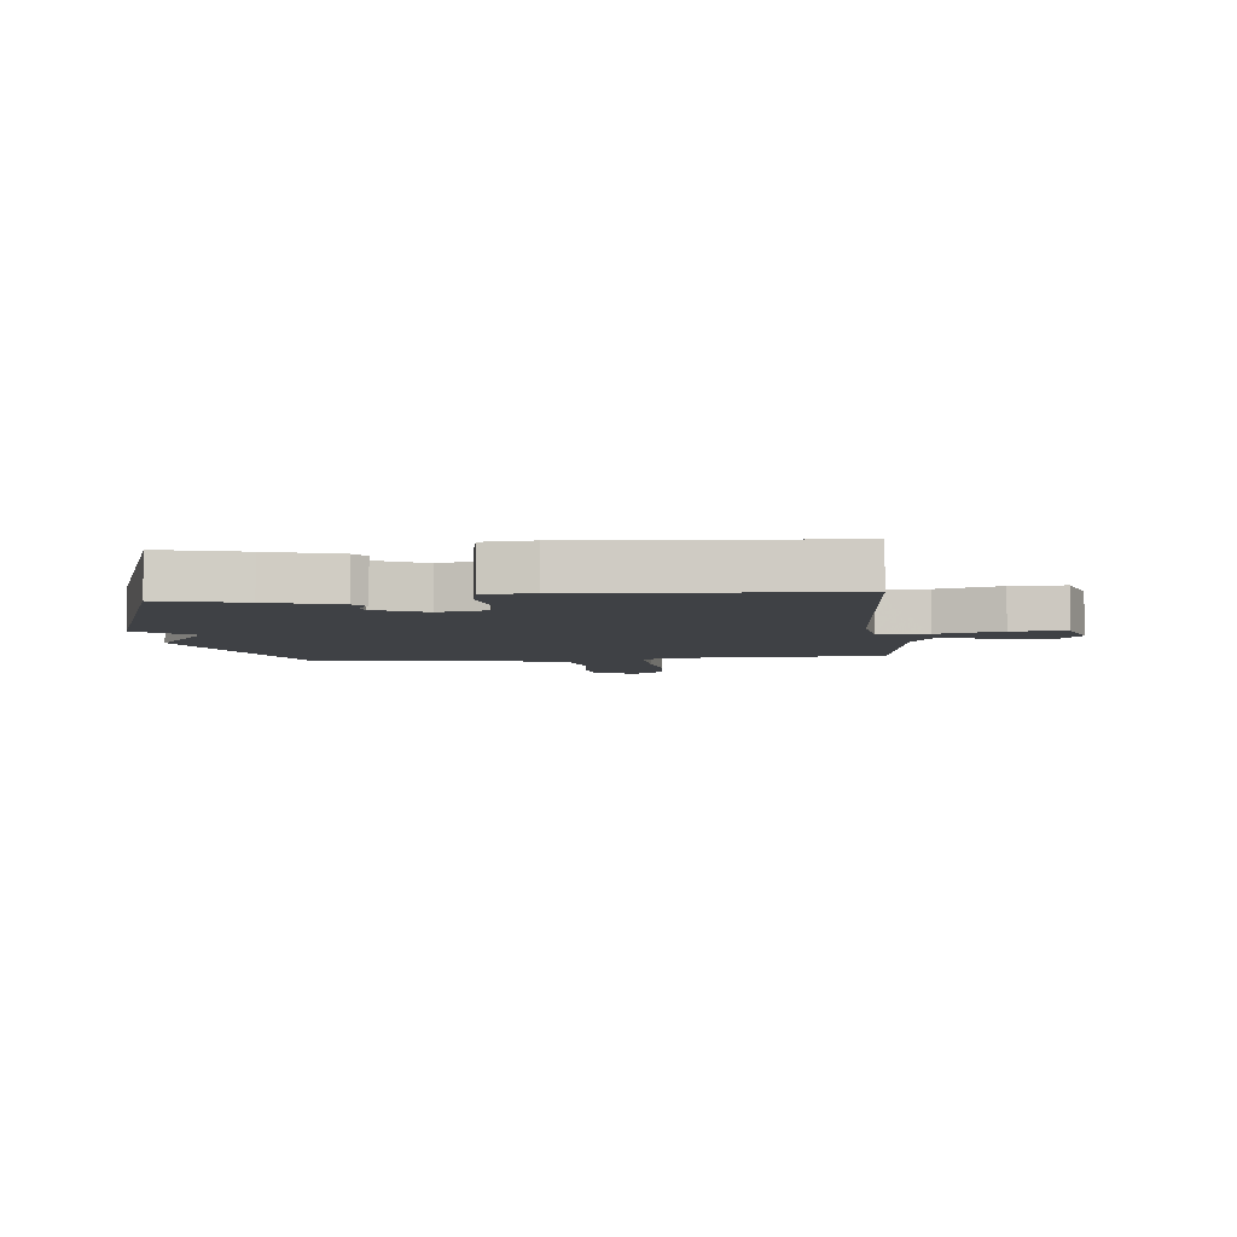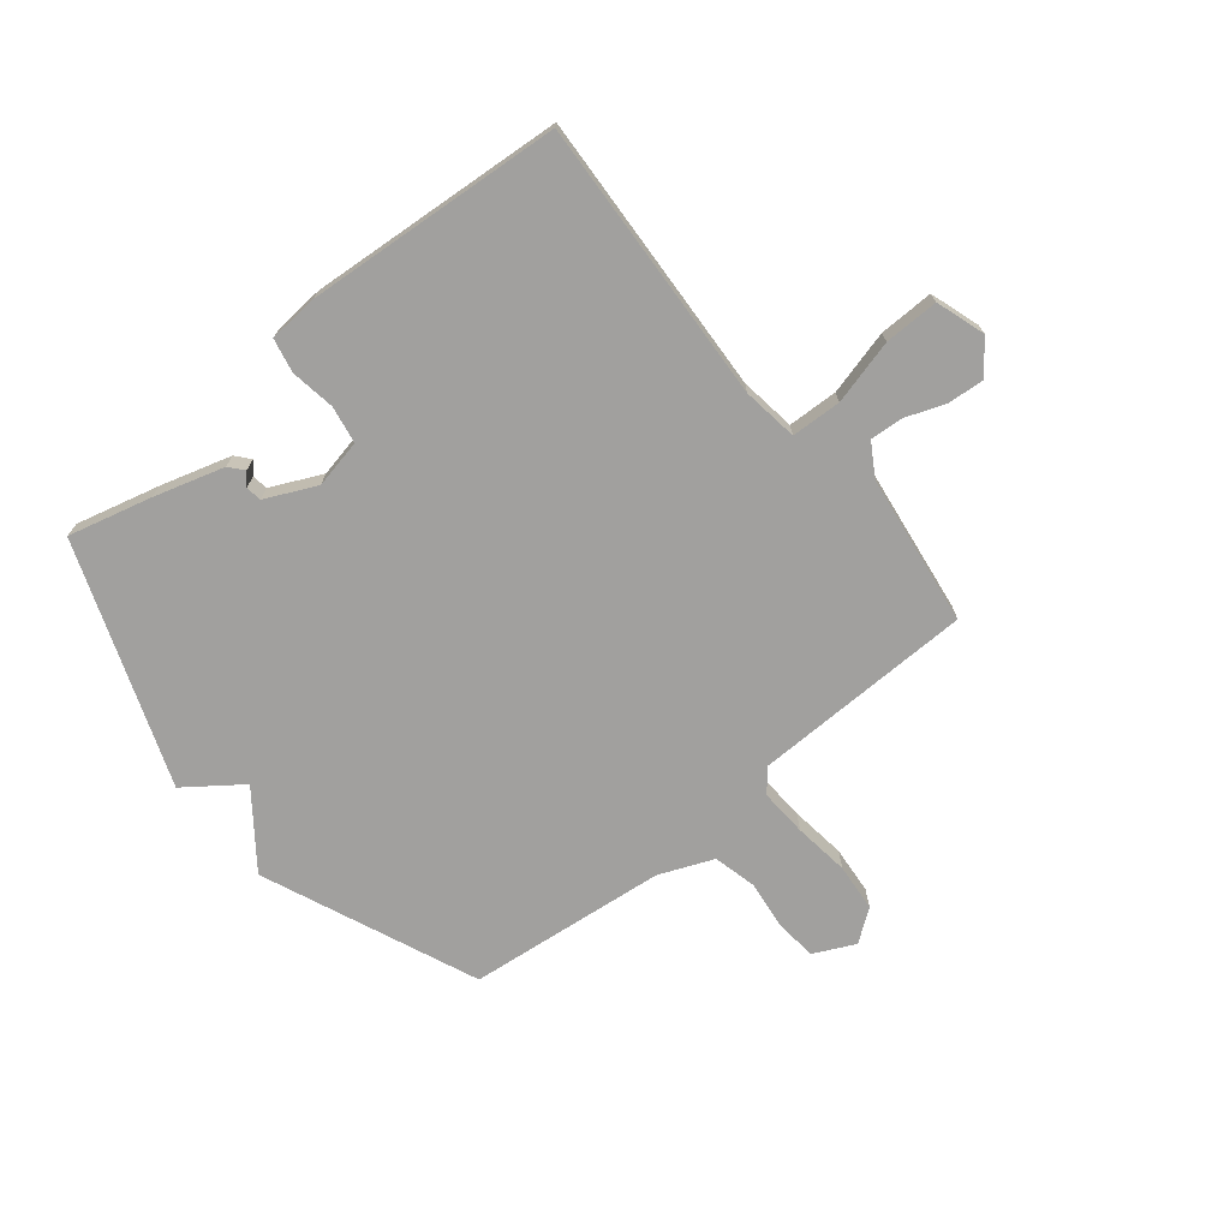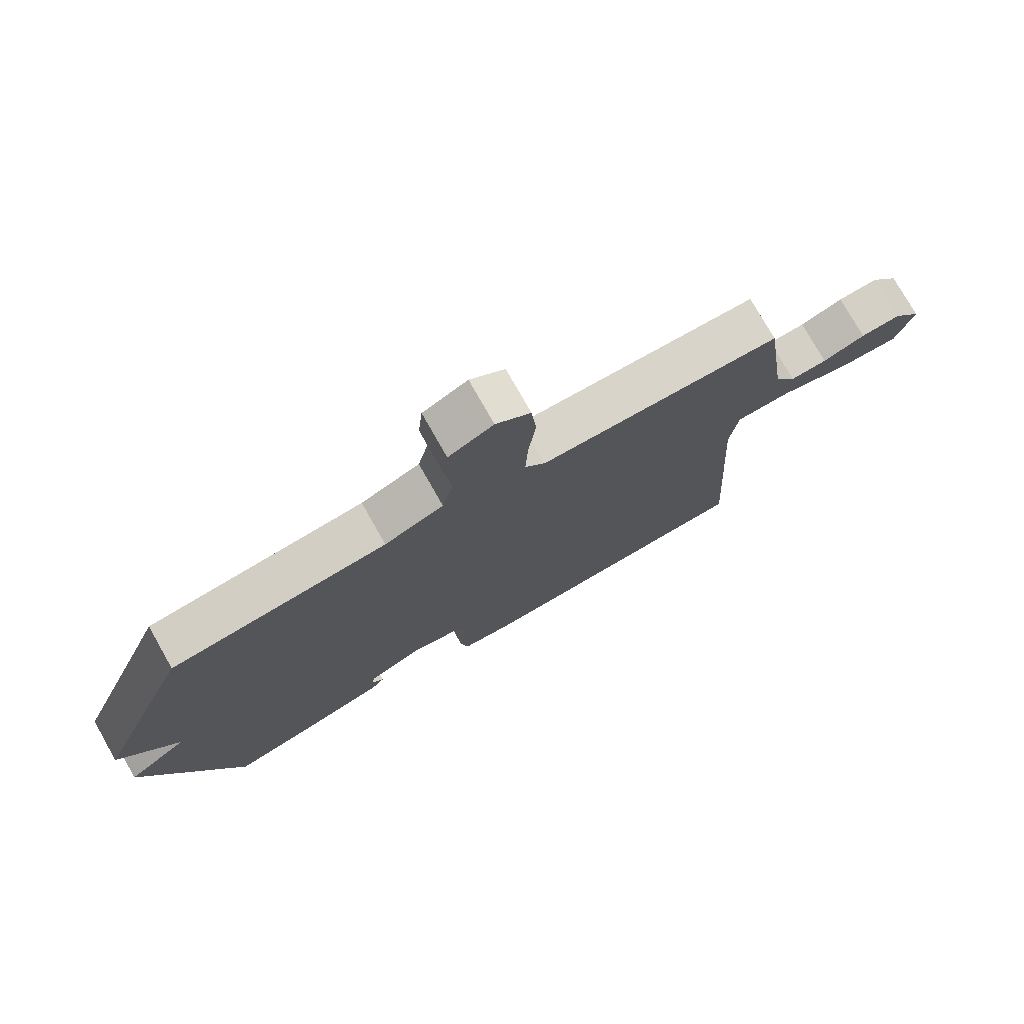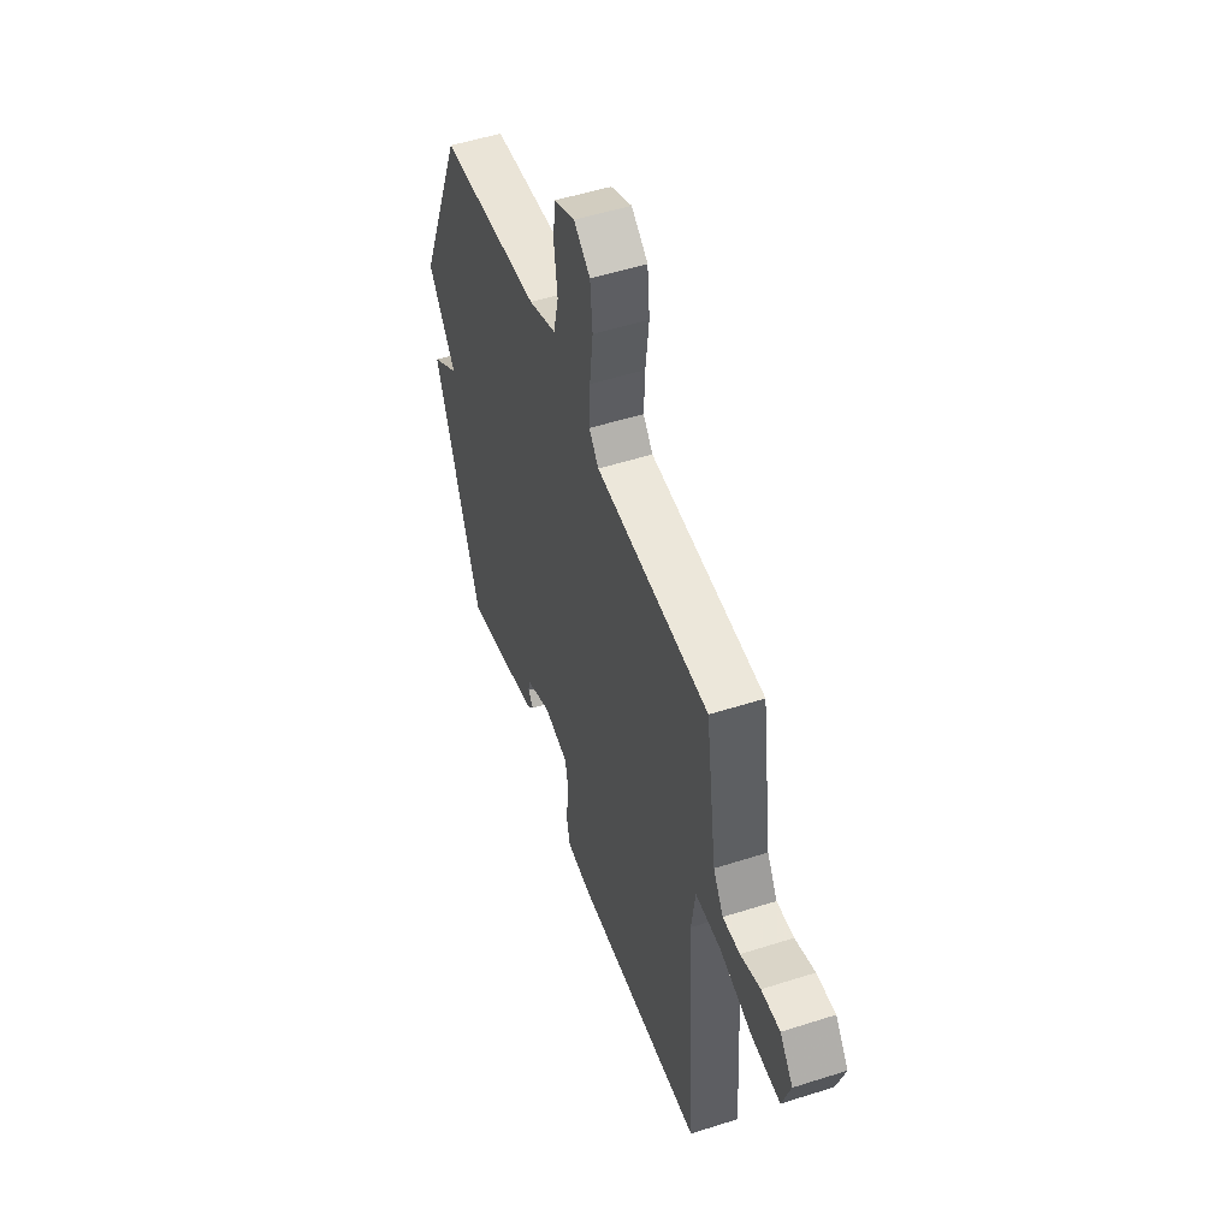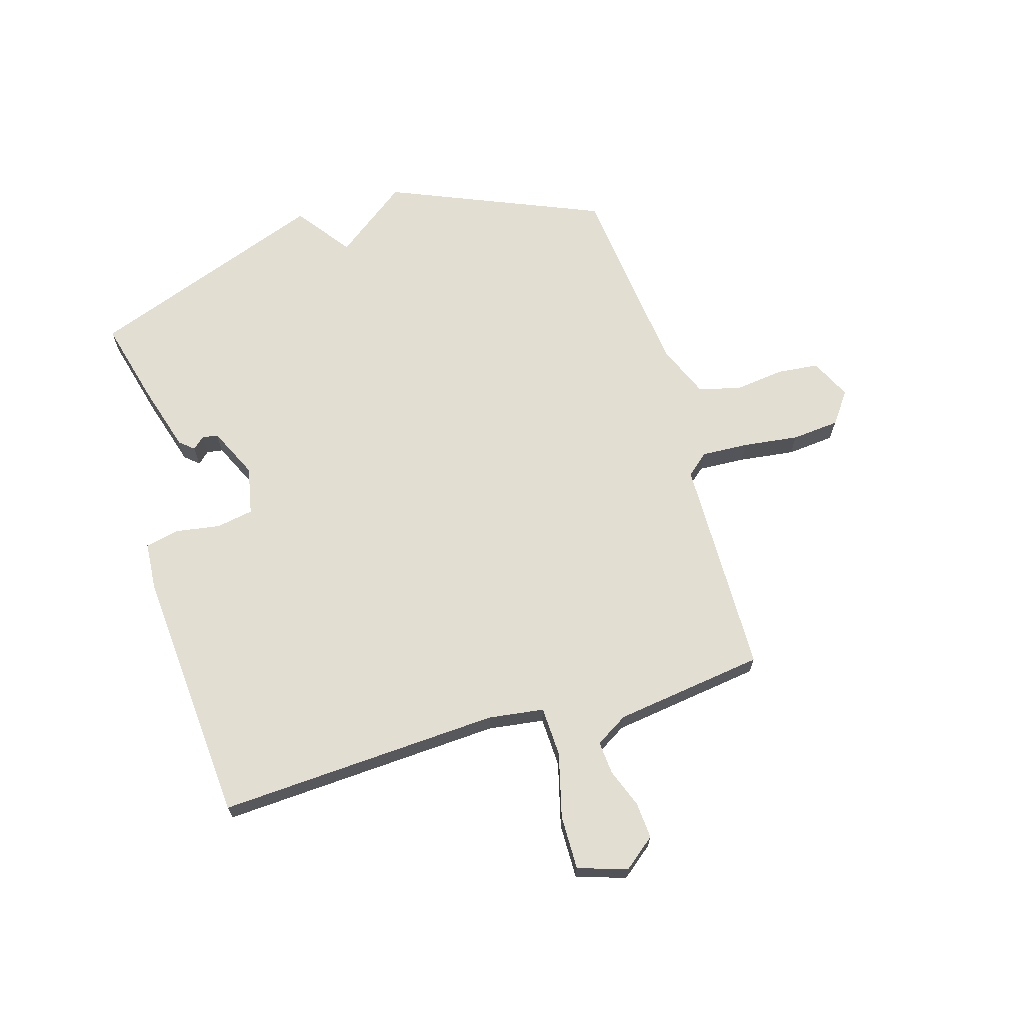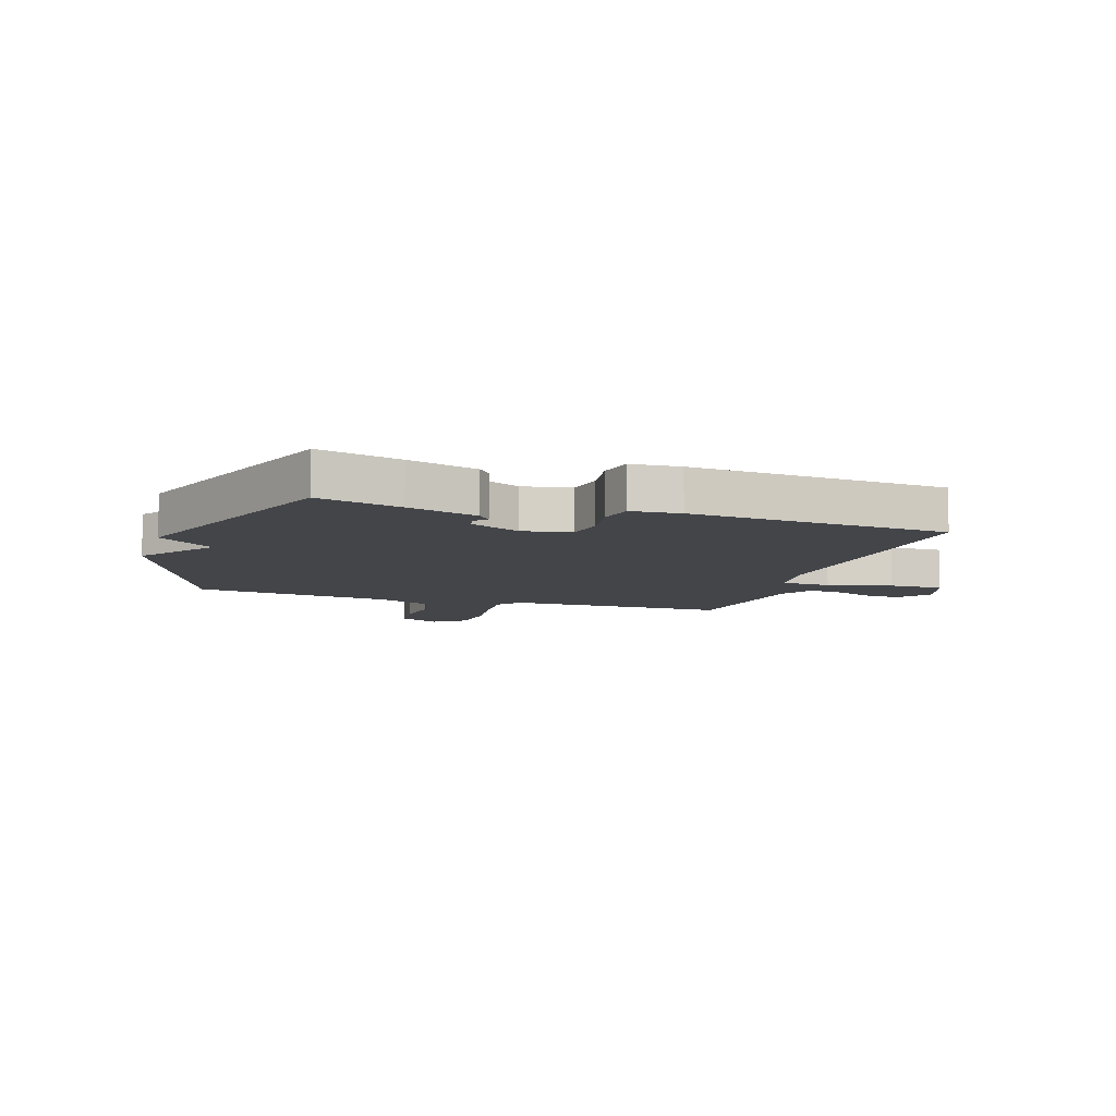
<metadata>
{"format":"obj","ext":"obj","renderer":"f3d","projection":"perspective","resolution":1024,"background":"white","views":[{"elev":-5.7,"azim":-173.7,"up":"+Y"},{"elev":-71.8,"azim":-140.6,"up":"+Y"},{"elev":76.1,"azim":150.5,"up":"+Z"},{"elev":51.9,"azim":-109.1,"up":"+Z"},{"elev":67.4,"azim":-106.3,"up":"+Y"},{"elev":-8.6,"azim":162.3,"up":"+Y"}]}
</metadata>
<code>
v 0.5 0.07 0.5
v 0.657 0.07 0.123
v 0.56 0.07 -0.005
v 0.657 0.07 -0.077
v 0.5 0.07 -0.5
v 0.354 0.07 -0.462
v 0.231 0.07 -0.425
v 0.21 0.07 -0.4
v 0.229 0.07 -0.379
v 0.225 0.07 -0.351
v 0.136 0.07 -0.309
v 0.051 0.07 -0.326
v 0.039 0.07 -0.391
v 0.051 0.07 -0.47
v 0.038 0.07 -0.53
v -0.049 0.07 -0.536
v -0.5 0.07 -0.5
v -0.47 0.07 -0.001
v -0.483 0.07 0.097
v -0.571 0.07 0.101
v -0.685 0.07 0.072
v -0.781 0.07 0.071
v -0.809 0.07 0.158
v -0.764 0.07 0.214
v -0.7 0.07 0.209
v -0.632 0.07 0.183
v -0.573 0.07 0.178
v -0.538 0.07 0.235
v -0.5 0.07 0.5
v -0.111 0.07 0.505
v -0.078 0.07 0.544
v -0.082 0.07 0.627
v -0.094 0.07 0.725
v -0.086 0.07 0.809
v -0.03 0.07 0.85
v 0.042 0.07 0.815
v 0.049 0.07 0.742
v 0.038 0.07 0.656
v 0.056 0.07 0.58
v 0.151 0.07 0.54
v 0.5 0 0.5
v 0.657 0 0.123
v 0.56 0 -0.005
v 0.657 0 -0.077
v 0.5 0 -0.5
v 0.354 0 -0.462
v 0.231 0 -0.425
v 0.21 0 -0.4
v 0.229 0 -0.379
v 0.225 0 -0.351
v 0.136 0 -0.309
v 0.051 0 -0.326
v 0.039 0 -0.391
v 0.051 0 -0.47
v 0.038 0 -0.53
v -0.049 0 -0.536
v -0.5 0 -0.5
v -0.47 0 -0.001
v -0.483 0 0.097
v -0.571 0 0.101
v -0.685 0 0.072
v -0.781 0 0.071
v -0.809 0 0.158
v -0.764 0 0.214
v -0.7 0 0.209
v -0.632 0 0.183
v -0.573 0 0.178
v -0.538 0 0.235
v -0.5 0 0.5
v -0.111 0 0.505
v -0.078 0 0.544
v -0.082 0 0.627
v -0.094 0 0.725
v -0.086 0 0.809
v -0.03 0 0.85
v 0.042 0 0.815
v 0.049 0 0.742
v 0.038 0 0.656
v 0.056 0 0.58
v 0.151 0 0.54
f 36 37 38
f 35 36 38
f 34 35 38
f 33 34 38
f 32 33 38
f 31 32 38 39
f 30 31 39 40
f 28 29 30
f 1 2 3
f 40 1 3
f 30 40 3
f 28 30 3
f 27 28 3
f 24 25 26
f 23 24 26
f 22 23 26
f 21 22 26
f 20 21 26
f 19 20 26 27
f 16 17 18
f 15 16 18
f 14 15 18
f 13 14 18
f 12 13 18 19
f 27 3 4
f 19 27 4
f 12 19 4
f 11 12 4
f 7 8 9
f 6 7 9
f 5 6 9
f 4 5 9
f 4 9 10
f 4 10 11
f 78 77 76
f 78 76 75
f 78 75 74
f 78 74 73
f 78 73 72
f 79 78 72 71
f 80 79 71 70
f 70 69 68
f 43 42 41
f 43 41 80
f 43 80 70
f 43 70 68
f 43 68 67
f 66 65 64
f 66 64 63
f 66 63 62
f 66 62 61
f 66 61 60
f 67 66 60 59
f 58 57 56
f 58 56 55
f 58 55 54
f 58 54 53
f 59 58 53 52
f 44 43 67
f 44 67 59
f 44 59 52
f 44 52 51
f 49 48 47
f 49 47 46
f 49 46 45
f 49 45 44
f 50 49 44
f 51 50 44
f 1 41 42 2
f 2 42 43 3
f 3 43 44 4
f 4 44 45 5
f 5 45 46 6
f 6 46 47 7
f 7 47 48 8
f 8 48 49 9
f 9 49 50 10
f 10 50 51 11
f 11 51 52 12
f 12 52 53 13
f 13 53 54 14
f 14 54 55 15
f 15 55 56 16
f 16 56 57 17
f 17 57 58 18
f 18 58 59 19
f 19 59 60 20
f 20 60 61 21
f 21 61 62 22
f 22 62 63 23
f 23 63 64 24
f 24 64 65 25
f 25 65 66 26
f 26 66 67 27
f 27 67 68 28
f 28 68 69 29
f 29 69 70 30
f 30 70 71 31
f 31 71 72 32
f 32 72 73 33
f 33 73 74 34
f 34 74 75 35
f 35 75 76 36
f 36 76 77 37
f 37 77 78 38
f 38 78 79 39
f 39 79 80 40
f 40 80 41 1

</code>
